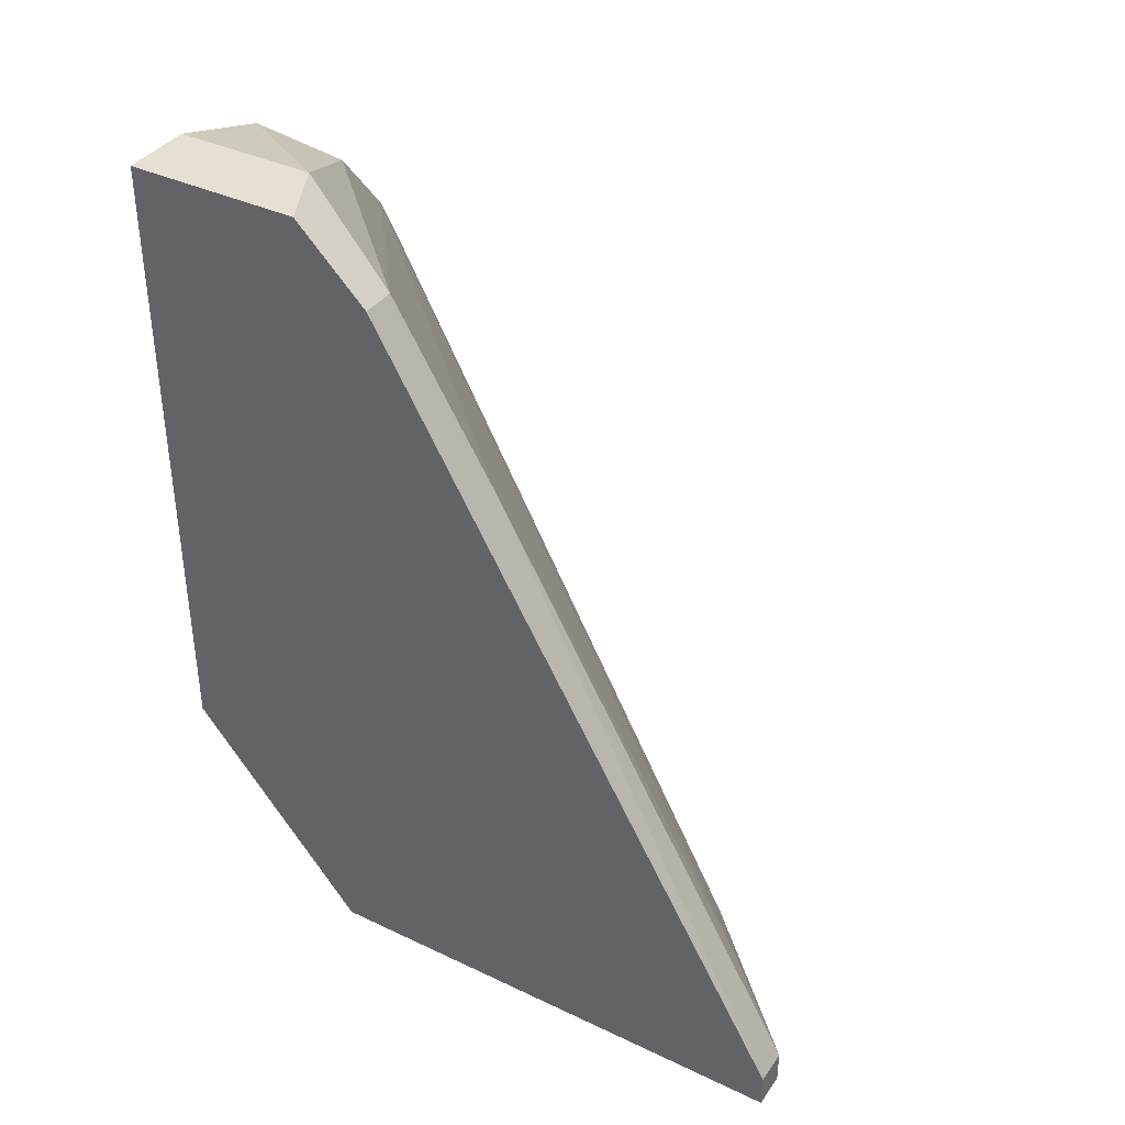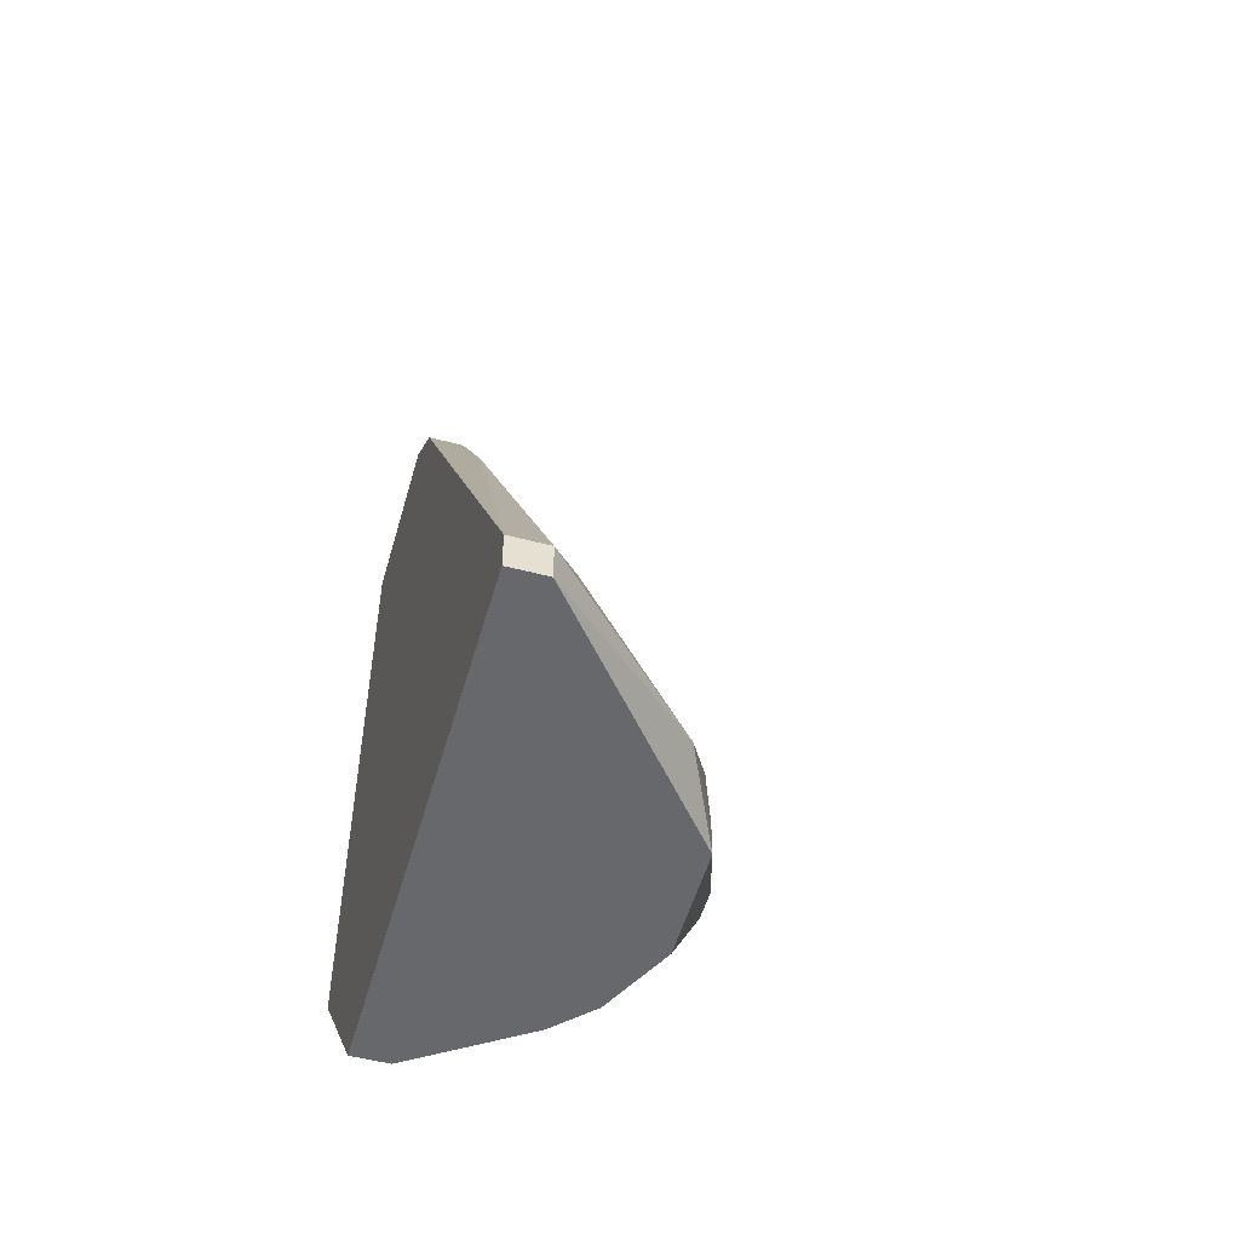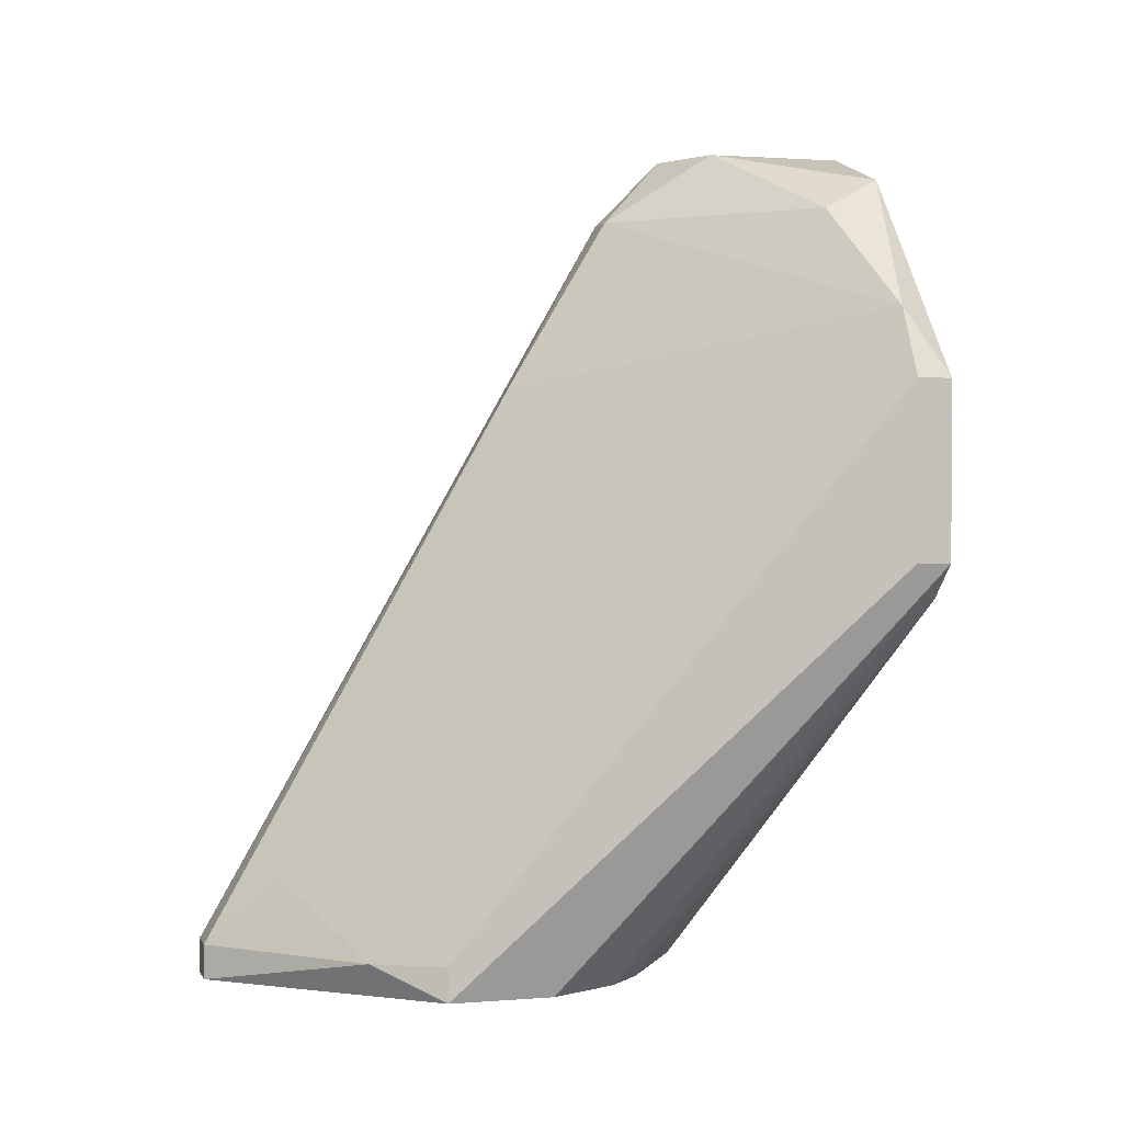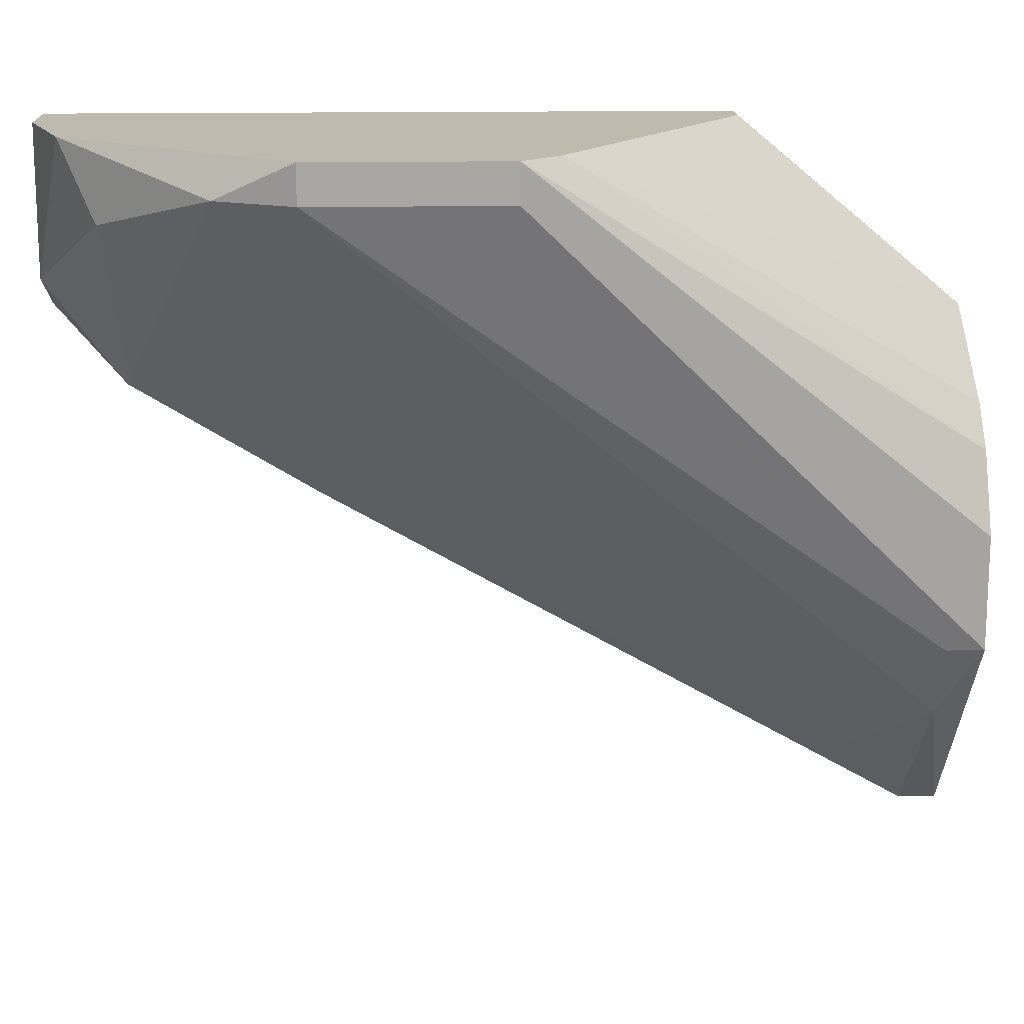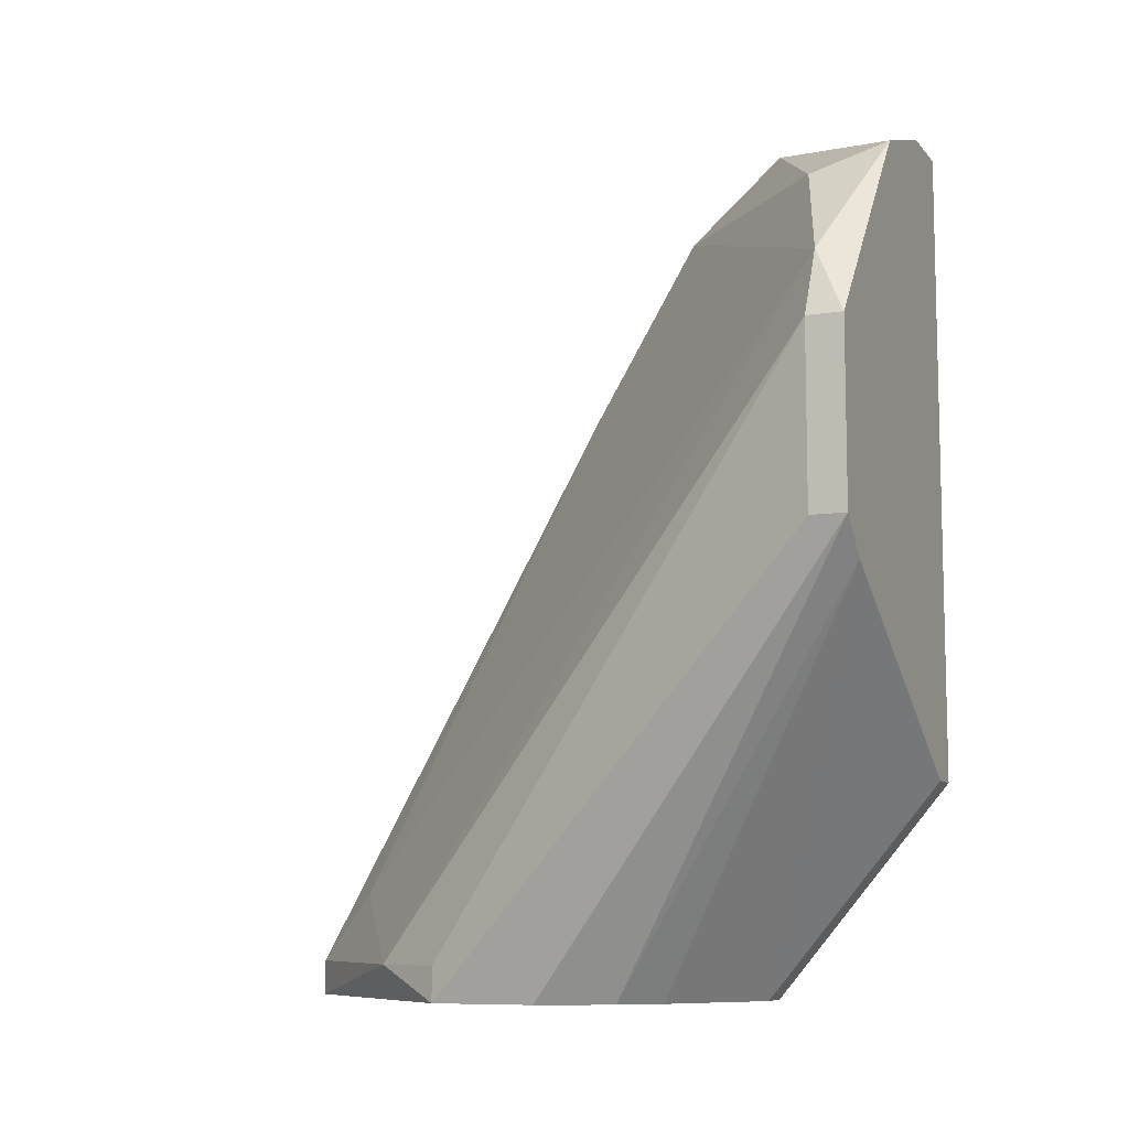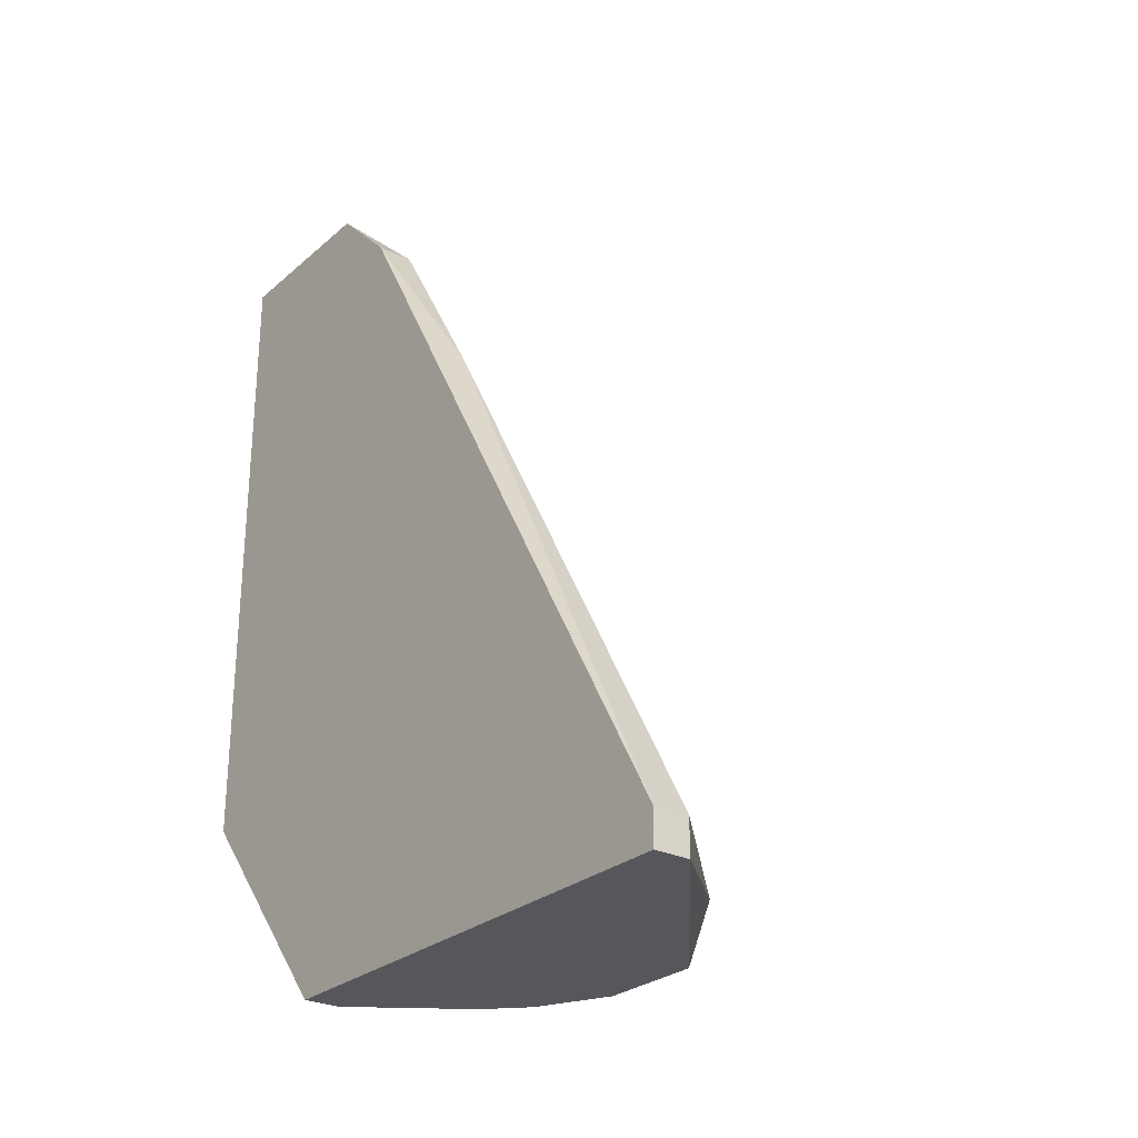
<metadata>
{"format":"obj","ext":"obj","renderer":"f3d","projection":"perspective","resolution":1024,"background":"white","views":[{"elev":38.0,"azim":121.1,"up":"+Y"},{"elev":-52.5,"azim":164.2,"up":"+Y"},{"elev":1.5,"azim":-106.1,"up":"+Y"},{"elev":15.5,"azim":-92.2,"up":"+Z"},{"elev":-8.8,"azim":-67.4,"up":"+Y"},{"elev":-27.0,"azim":142.7,"up":"+Y"}]}
</metadata>
<code>
v -0.007848 0.005643 -0.02533
v -0.007848 0.00449 -0.02533
v -0.007848 0.00449 -0.02188
v -0.007848 0.02978 -0.01269
v -0.01245 0.01829 -0.01154
v -0.01245 0.01829 -0.01039
v -0.01245 0.02404 -0.01154
v -0.01245 0.02404 -0.01039
v -0.000951 0.005643 -0.03223
v -0.000951 0.01139 -0.01039
v -0.000951 0.03208 -0.01614
v -0.000951 0.03208 -0.01039
v -0.000951 0.00449 -0.01614
v -0.000951 0.00449 -0.03223
v -0.000951 0.02978 -0.01843
v -0.005551 0.00449 -0.01843
v -0.003252 0.007942 -0.02993
v -0.003252 0.03208 -0.01039
v -0.003252 0.03208 -0.01498
v -0.0113 0.01714 -0.01039
v -0.0113 0.02633 -0.01154
v -0.0067 0.005643 -0.02763
v -0.0067 0.03093 -0.01039
v -0.0067 0.00449 -0.01958
v -0.002102 0.005643 -0.03223
v -0.002102 0.01139 -0.01039
v -0.002102 0.02404 -0.02188
v -0.002102 0.00449 -0.01614
v -0.002102 0.00449 -0.03223
v -0.002102 0.02978 -0.01843
f 19 23 18
f 11 12 13
f 11 13 9
f 12 8 10
f 13 12 10
f 10 8 6
f 6 8 7
f 13 24 29
f 24 6 3
f 29 24 3
f 8 12 23
f 1 7 22
f 13 10 28
f 24 13 28
f 4 30 21
f 7 8 21
f 8 23 21
f 23 4 21
f 22 7 21
f 17 22 21
f 7 1 2
f 3 6 2
f 29 3 2
f 1 22 2
f 22 29 2
f 10 6 20
f 6 24 20
f 12 11 19
f 30 4 19
f 11 30 19
f 4 23 19
f 21 30 27
f 17 21 27
f 28 10 26
f 10 20 26
f 20 28 26
f 11 9 15
f 30 11 15
f 9 27 15
f 27 30 15
f 9 29 25
f 22 17 25
f 29 22 25
f 27 9 25
f 17 27 25
f 6 7 5
f 7 2 5
f 2 6 5
f 9 13 14
f 13 29 14
f 29 9 14
f 24 28 16
f 20 24 16
f 28 20 16
f 23 12 18
f 12 19 18

</code>
